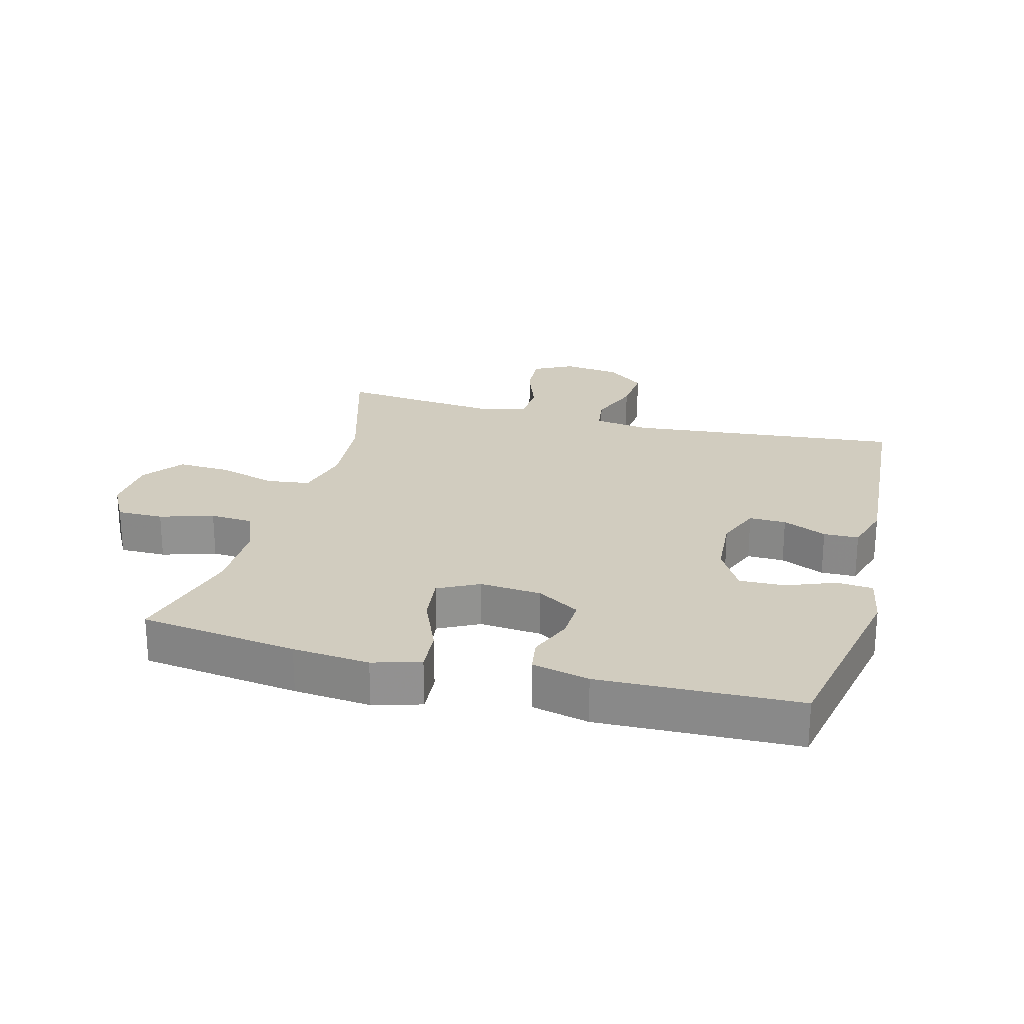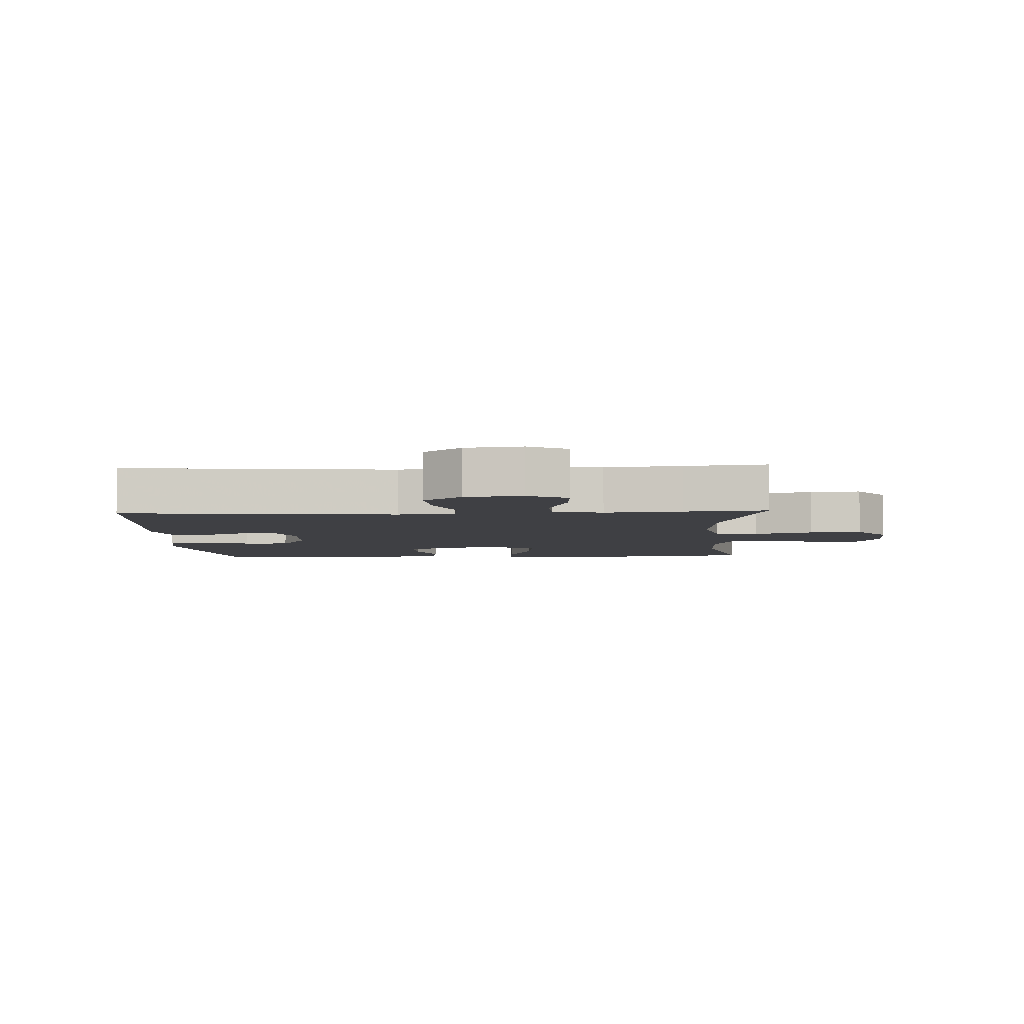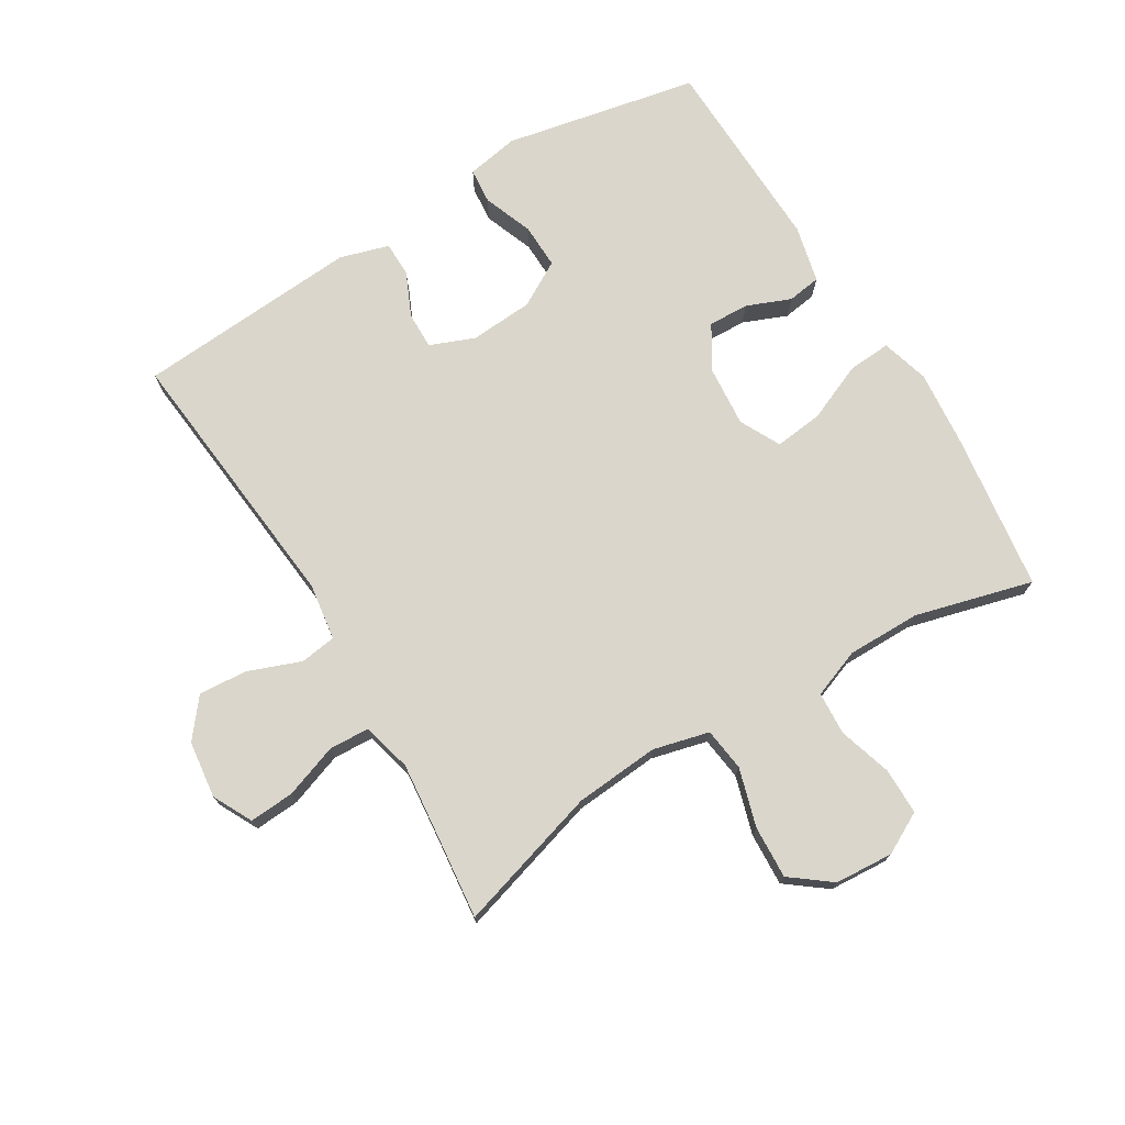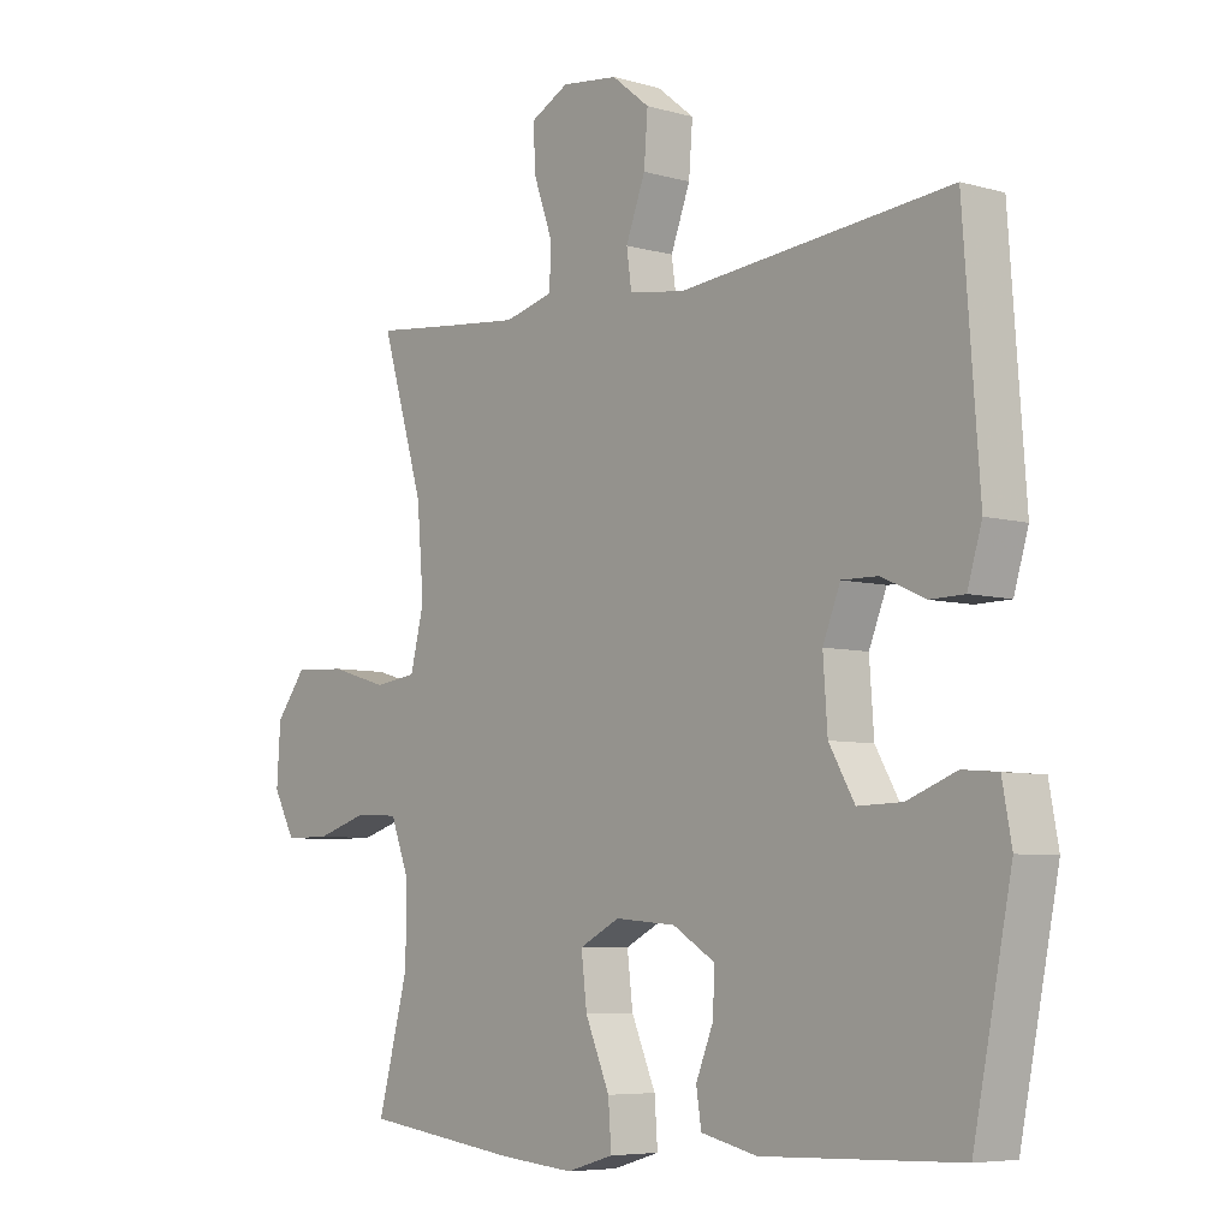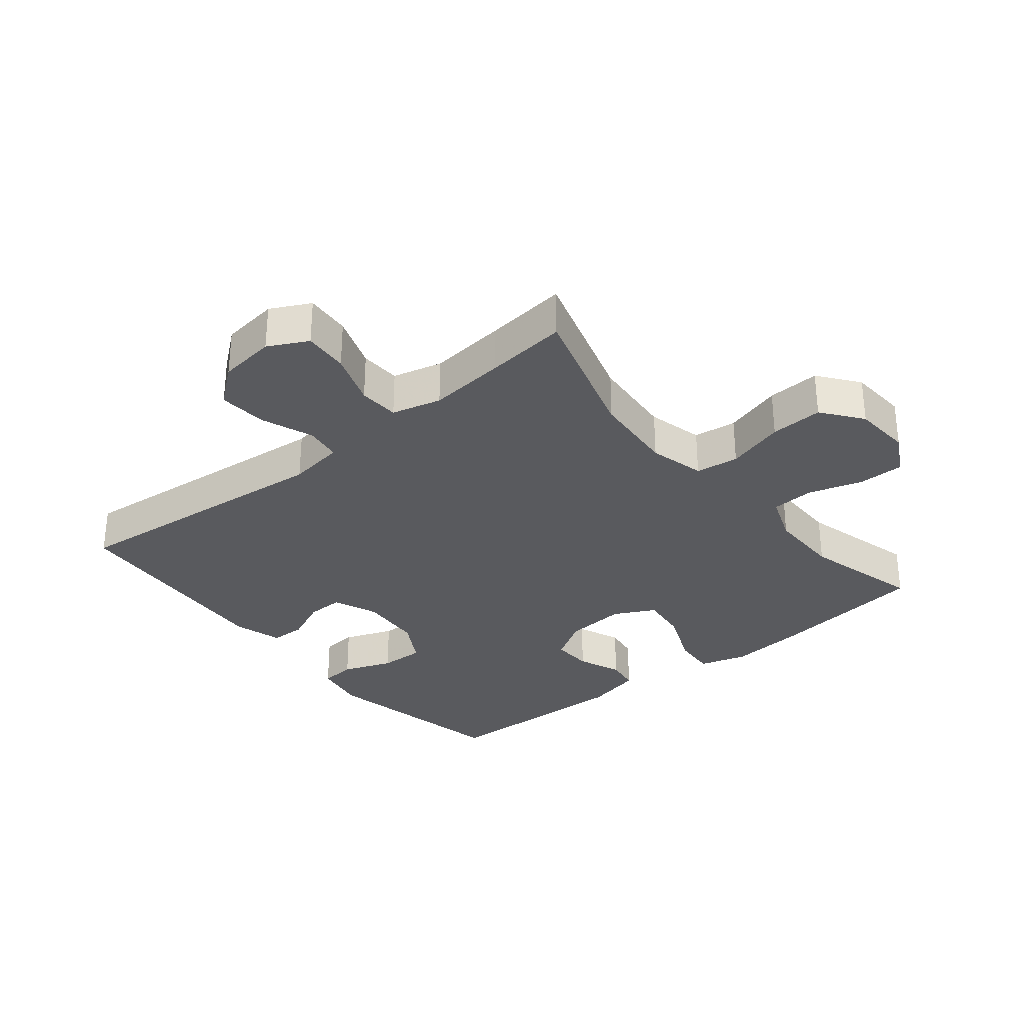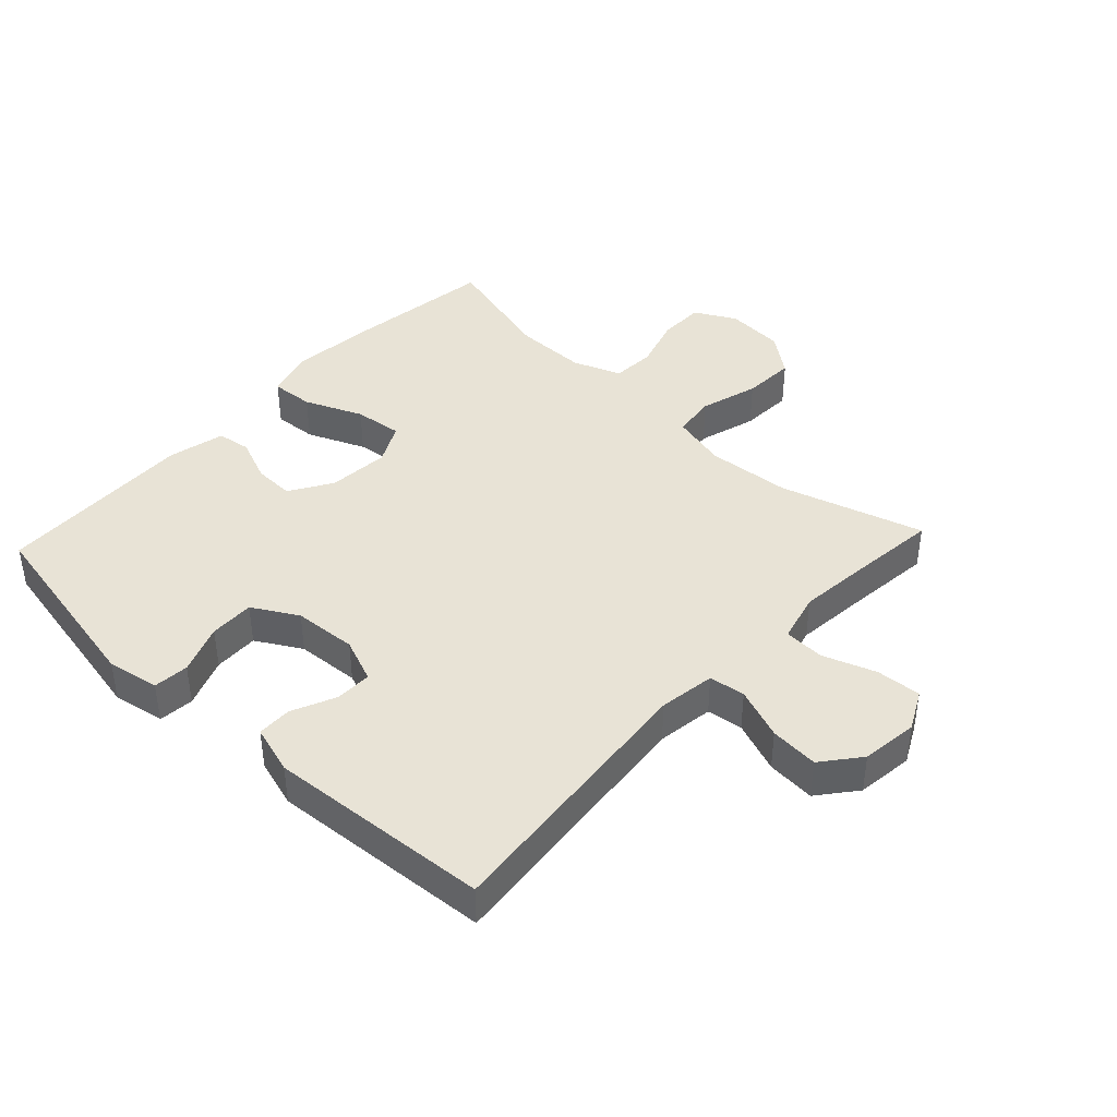
<metadata>
{"format":"obj","ext":"obj","renderer":"f3d","projection":"perspective","resolution":1024,"background":"white","views":[{"elev":24.0,"azim":-165.1,"up":"+Y"},{"elev":-5.1,"azim":2.9,"up":"+Y"},{"elev":73.7,"azim":58.9,"up":"+Y"},{"elev":-6.2,"azim":-130.4,"up":"+Z"},{"elev":-31.3,"azim":39.2,"up":"+Y"},{"elev":41.6,"azim":-46.9,"up":"+Y"}]}
</metadata>
<code>
v -0.5 0.07 0.5
v -0.069 0.07 0.457
v 0.02 0.07 0.47
v 0.028 0.07 0.527
v -0.003 0.07 0.609
v -0.009 0.07 0.686
v 0.051 0.07 0.734
v 0.141 0.07 0.745
v 0.203 0.07 0.713
v 0.198 0.07 0.642
v 0.168 0.07 0.558
v 0.171 0.07 0.494
v 0.249 0.07 0.474
v 0.37 0.07 0.486
v 0.5 0.07 0.5
v 0.432 0.07 0.274
v 0.421 0.07 0.141
v 0.443 0.07 0.053
v 0.511 0.07 0.044
v 0.603 0.07 0.071
v 0.686 0.07 0.075
v 0.734 0.07 0.012
v 0.74 0.07 -0.08
v 0.705 0.07 -0.145
v 0.632 0.07 -0.145
v 0.548 0.07 -0.119
v 0.48 0.07 -0.123
v 0.451 0.07 -0.199
v 0.451 0.07 -0.314
v 0.5 0.07 -0.5
v 0.252 0.07 -0.533
v 0.131 0.07 -0.544
v 0.056 0.07 -0.522
v 0.061 0.07 -0.454
v 0.1 0.07 -0.363
v 0.109 0.07 -0.287
v 0.045 0.07 -0.254
v -0.052 0.07 -0.262
v -0.119 0.07 -0.303
v -0.117 0.07 -0.367
v -0.089 0.07 -0.436
v -0.097 0.07 -0.489
v -0.187 0.07 -0.51
v -0.5 0.07 -0.5
v -0.561 0.07 -0.194
v -0.546 0.07 -0.112
v -0.49 0.07 -0.107
v -0.412 0.07 -0.137
v -0.341 0.07 -0.139
v -0.3 0.07 -0.068
v -0.293 0.07 0.032
v -0.321 0.07 0.102
v -0.379 0.07 0.101
v -0.448 0.07 0.07
v -0.503 0.07 0.071
v -0.526 0.07 0.148
v -0.5 0 0.5
v -0.069 0 0.457
v 0.02 0 0.47
v 0.028 0 0.527
v -0.003 0 0.609
v -0.009 0 0.686
v 0.051 0 0.734
v 0.141 0 0.745
v 0.203 0 0.713
v 0.198 0 0.642
v 0.168 0 0.558
v 0.171 0 0.494
v 0.249 0 0.474
v 0.37 0 0.486
v 0.5 0 0.5
v 0.432 0 0.274
v 0.421 0 0.141
v 0.443 0 0.053
v 0.511 0 0.044
v 0.603 0 0.071
v 0.686 0 0.075
v 0.734 0 0.012
v 0.74 0 -0.08
v 0.705 0 -0.145
v 0.632 0 -0.145
v 0.548 0 -0.119
v 0.48 0 -0.123
v 0.451 0 -0.199
v 0.451 0 -0.314
v 0.5 0 -0.5
v 0.252 0 -0.533
v 0.131 0 -0.544
v 0.056 0 -0.522
v 0.061 0 -0.454
v 0.1 0 -0.363
v 0.109 0 -0.287
v 0.045 0 -0.254
v -0.052 0 -0.262
v -0.119 0 -0.303
v -0.117 0 -0.367
v -0.089 0 -0.436
v -0.097 0 -0.489
v -0.187 0 -0.51
v -0.5 0 -0.5
v -0.561 0 -0.194
v -0.546 0 -0.112
v -0.49 0 -0.107
v -0.412 0 -0.137
v -0.341 0 -0.139
v -0.3 0 -0.068
v -0.293 0 0.032
v -0.321 0 0.102
v -0.379 0 0.101
v -0.448 0 0.07
v -0.503 0 0.071
v -0.526 0 0.148
f 53 54 55 56
f 52 53 56 1
f 45 46 47 48
f 45 48 49
f 44 45 49
f 43 44 49 50
f 40 41 42 43
f 39 40 43 50
f 32 33 34 35
f 32 35 36
f 29 30 31 32
f 28 29 32 36
f 27 28 36 37
f 23 24 25 26
f 23 26 27
f 22 23 27
f 19 20 21 22
f 18 19 22 27
f 17 18 27 37
f 14 15 16
f 13 14 16 17
f 12 13 17 37
f 8 9 10 11
f 4 5 6 7
f 4 7 8 11
f 52 1 2
f 51 52 2 3
f 38 39 50 51
f 37 38 51 3
f 11 12 37
f 3 4 11 37
f 112 111 110 109
f 57 112 109 108
f 104 103 102 101
f 105 104 101
f 105 101 100
f 106 105 100 99
f 99 98 97 96
f 106 99 96 95
f 91 90 89 88
f 92 91 88
f 88 87 86 85
f 92 88 85 84
f 93 92 84 83
f 82 81 80 79
f 83 82 79
f 83 79 78
f 78 77 76 75
f 83 78 75 74
f 93 83 74 73
f 72 71 70
f 73 72 70 69
f 93 73 69 68
f 67 66 65 64
f 63 62 61 60
f 67 64 63 60
f 58 57 108
f 59 58 108 107
f 107 106 95 94
f 59 107 94 93
f 93 68 67
f 93 67 60 59
f 1 57 58 2
f 2 58 59 3
f 3 59 60 4
f 4 60 61 5
f 5 61 62 6
f 6 62 63 7
f 7 63 64 8
f 8 64 65 9
f 9 65 66 10
f 10 66 67 11
f 11 67 68 12
f 12 68 69 13
f 13 69 70 14
f 14 70 71 15
f 15 71 72 16
f 16 72 73 17
f 17 73 74 18
f 18 74 75 19
f 19 75 76 20
f 20 76 77 21
f 21 77 78 22
f 22 78 79 23
f 23 79 80 24
f 24 80 81 25
f 25 81 82 26
f 26 82 83 27
f 27 83 84 28
f 28 84 85 29
f 29 85 86 30
f 30 86 87 31
f 31 87 88 32
f 32 88 89 33
f 33 89 90 34
f 34 90 91 35
f 35 91 92 36
f 36 92 93 37
f 37 93 94 38
f 38 94 95 39
f 39 95 96 40
f 40 96 97 41
f 41 97 98 42
f 42 98 99 43
f 43 99 100 44
f 44 100 101 45
f 45 101 102 46
f 46 102 103 47
f 47 103 104 48
f 48 104 105 49
f 49 105 106 50
f 50 106 107 51
f 51 107 108 52
f 52 108 109 53
f 53 109 110 54
f 54 110 111 55
f 55 111 112 56
f 56 112 57 1

</code>
